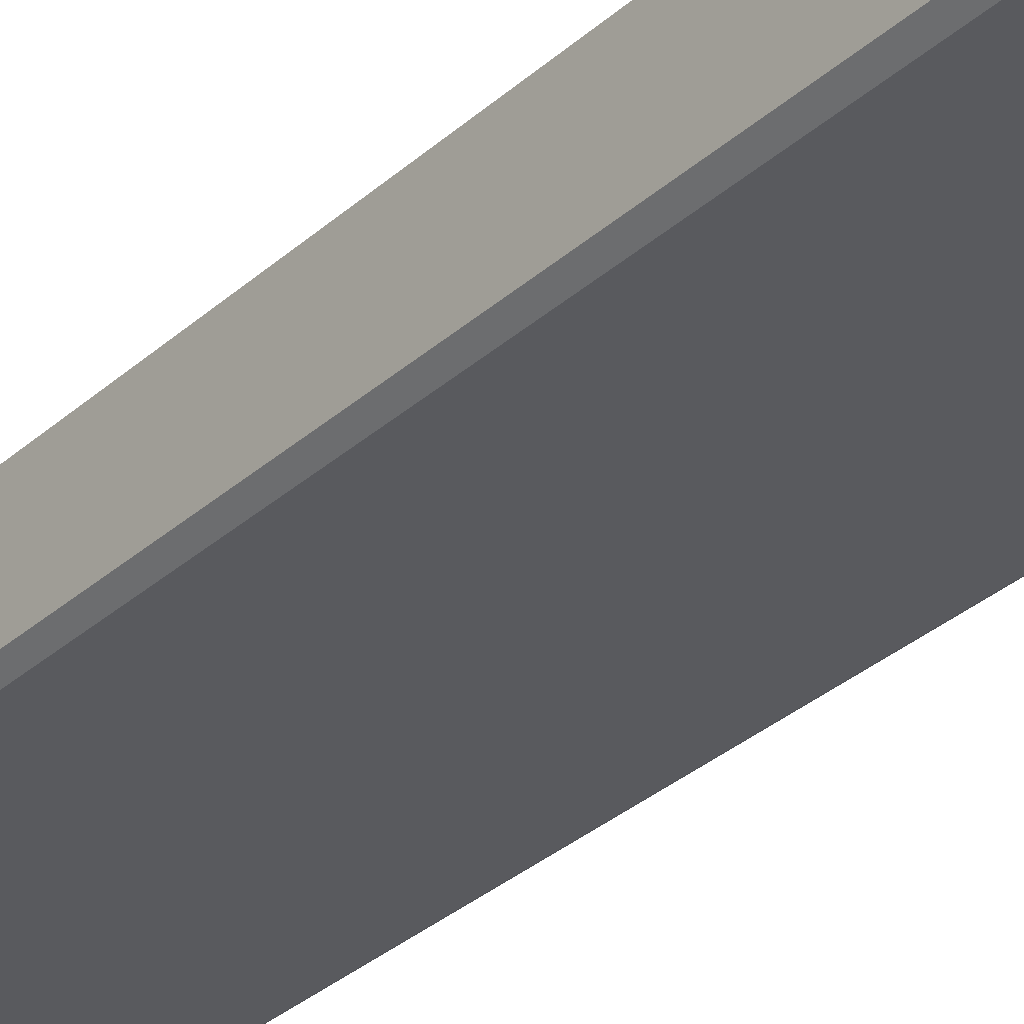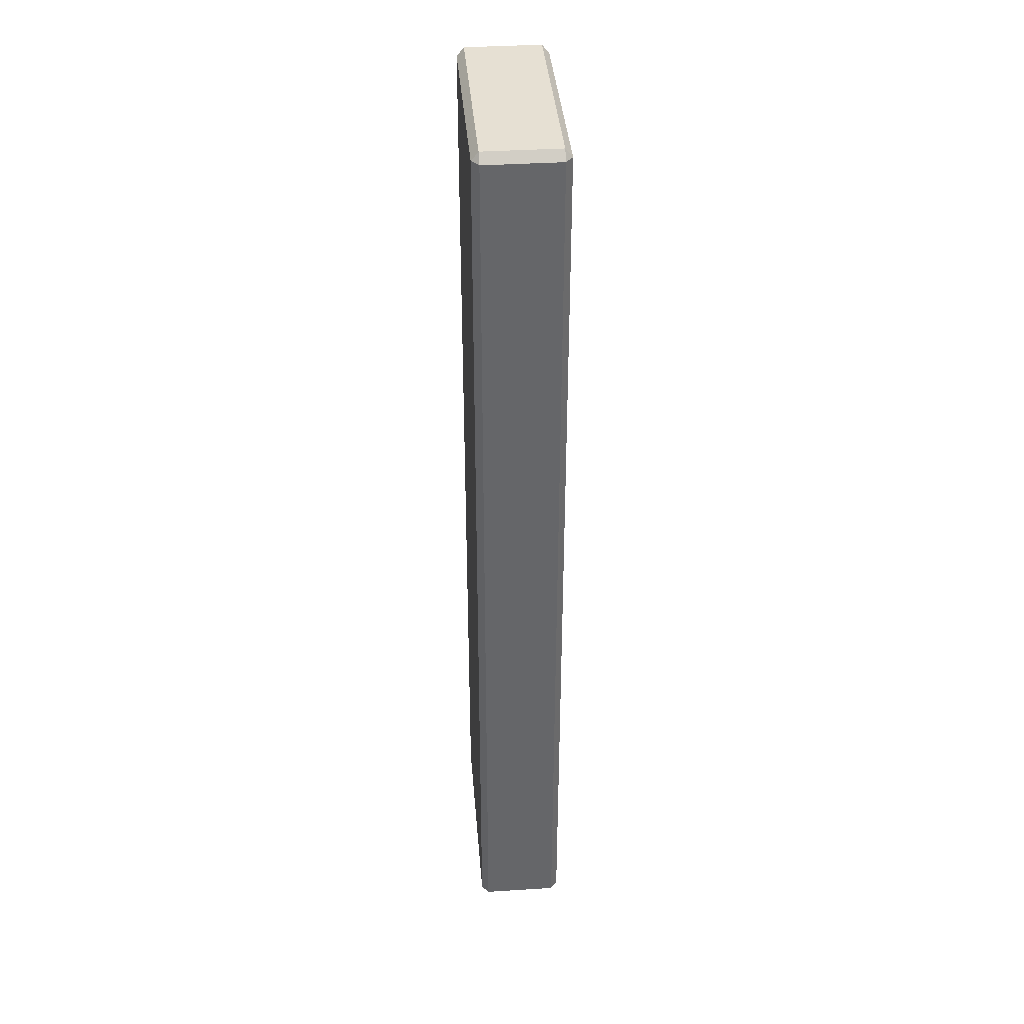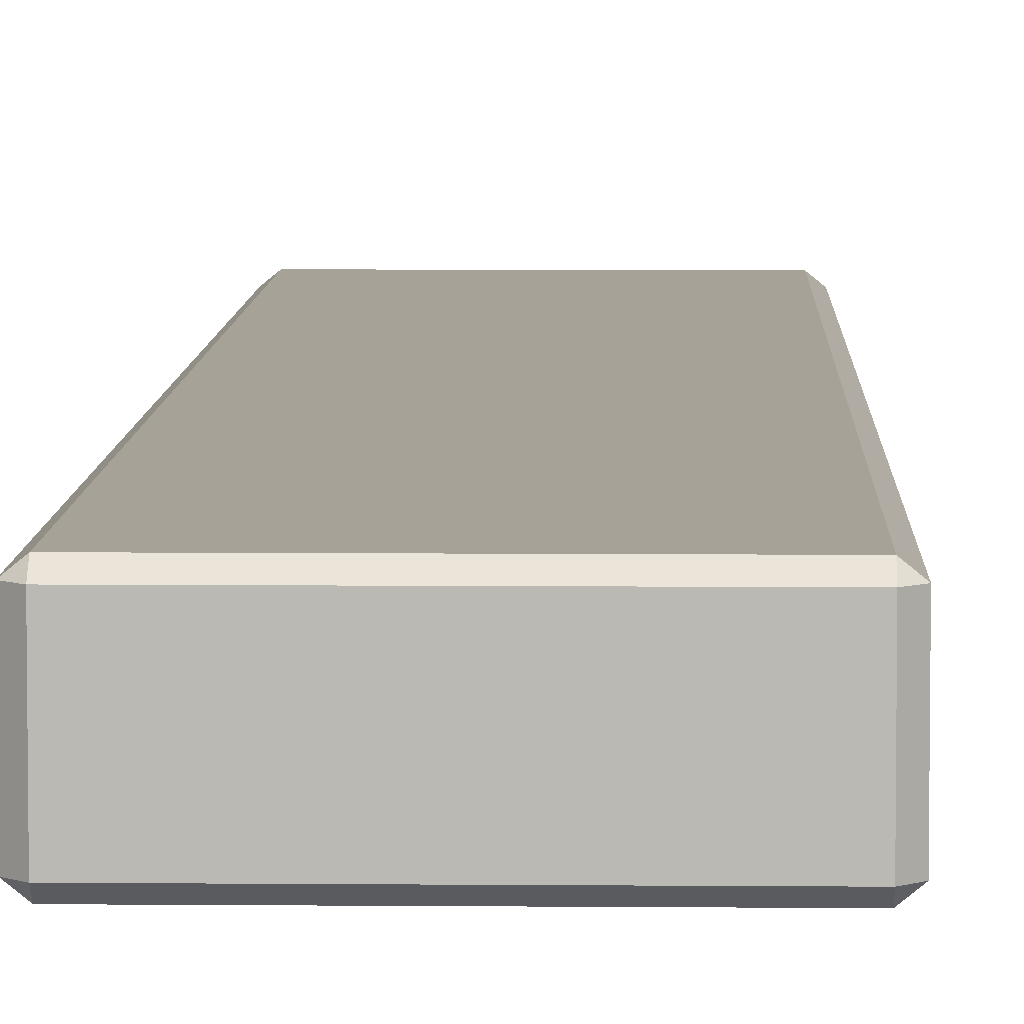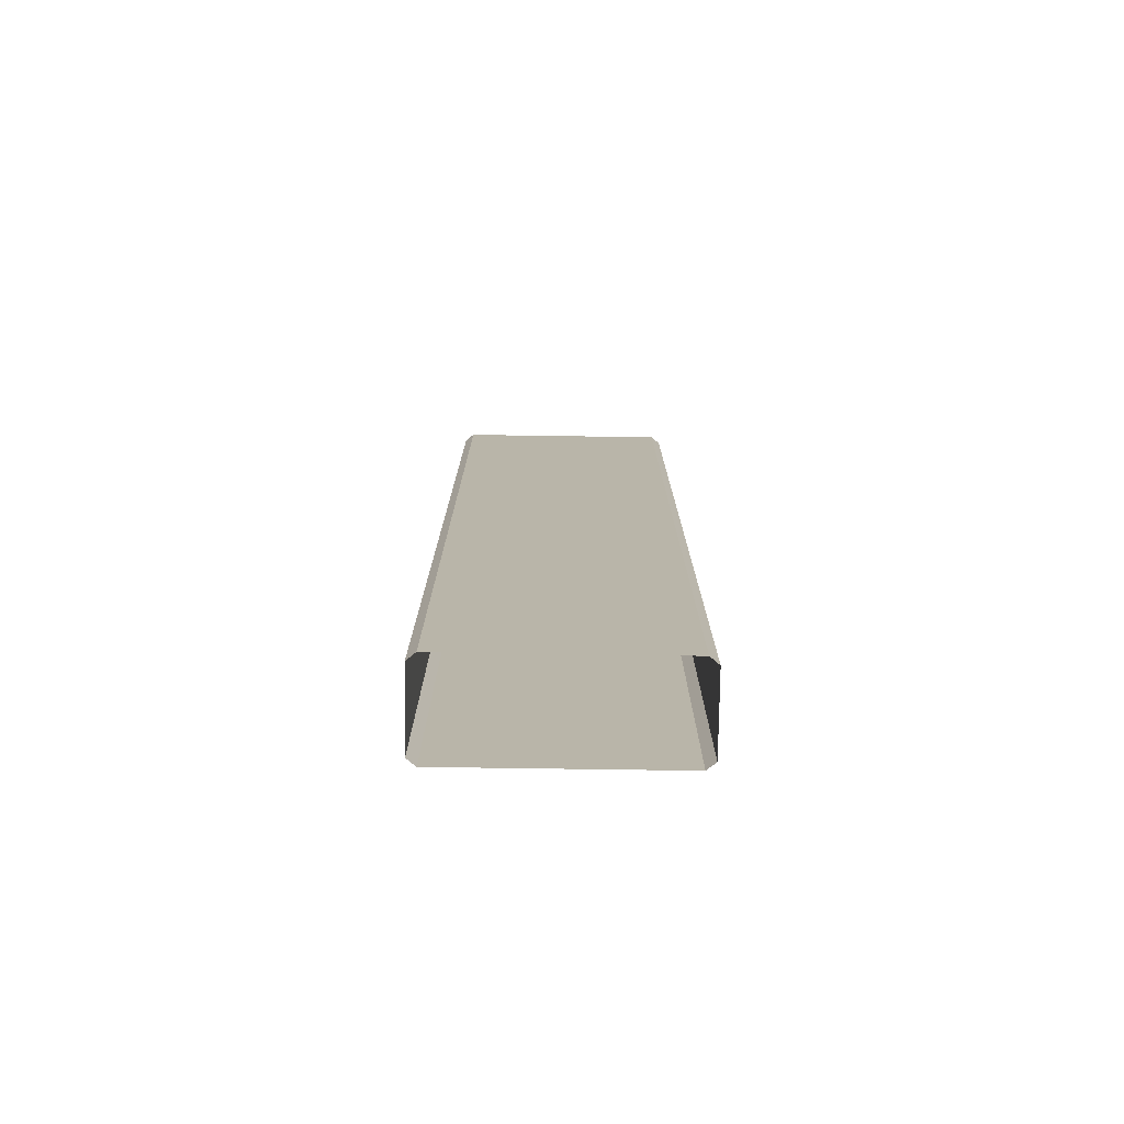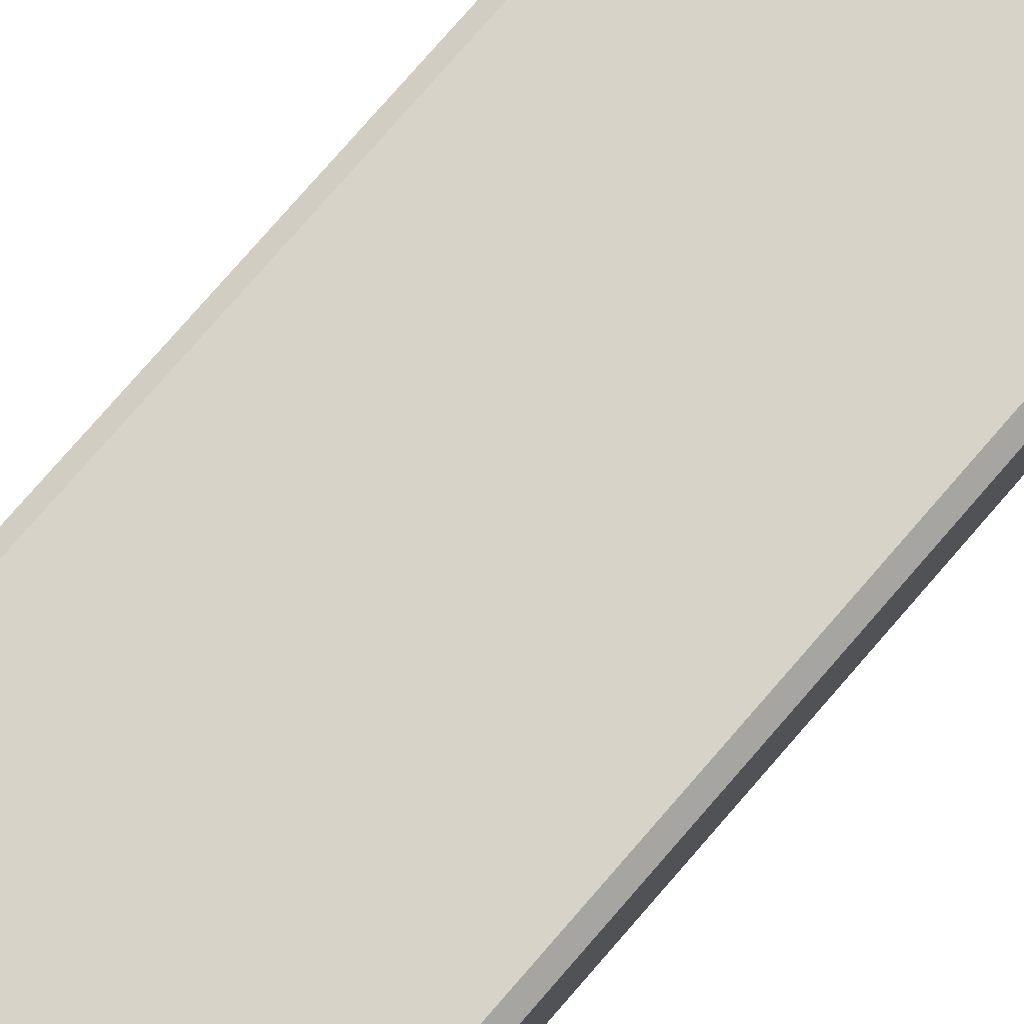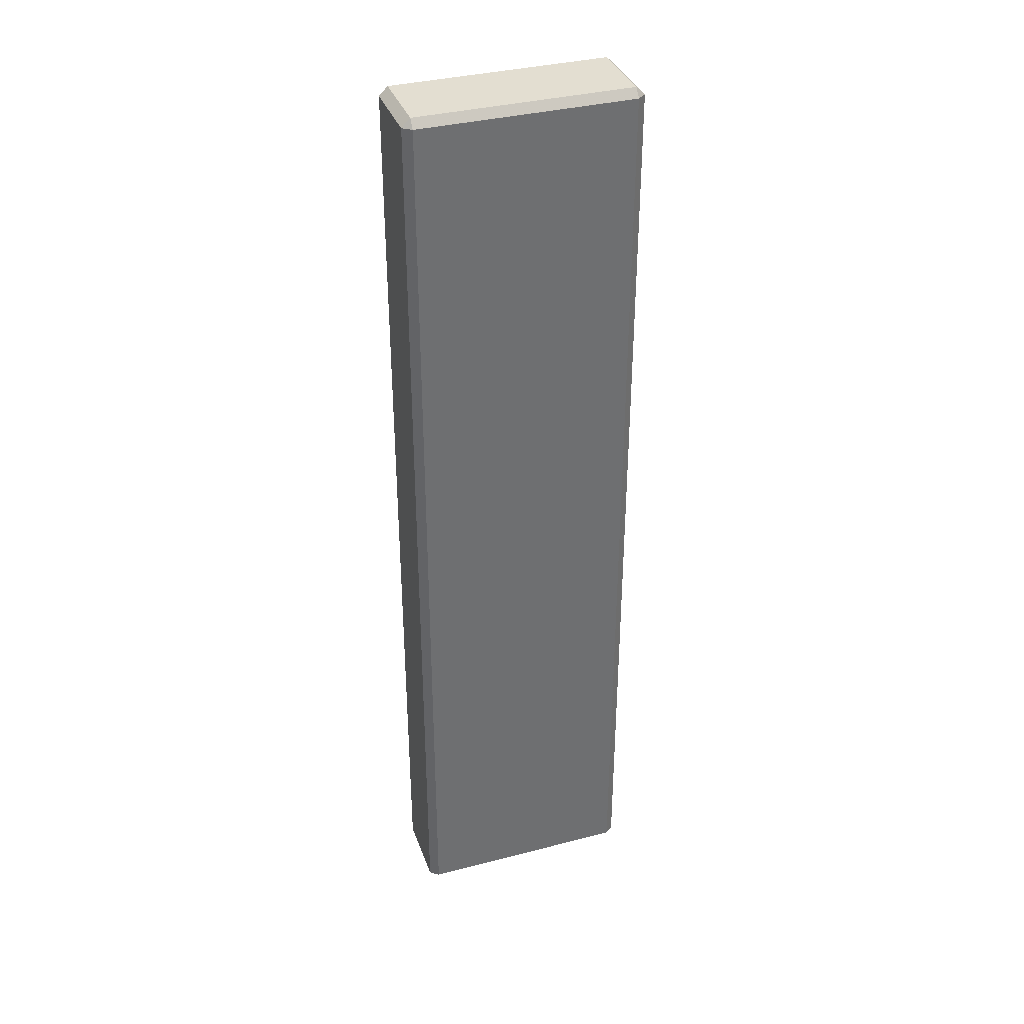
<metadata>
{"format":"obj","ext":"obj","renderer":"f3d","projection":"perspective","resolution":1024,"background":"white","views":[{"elev":-31.5,"azim":-38.5,"up":"+Z"},{"elev":38.4,"azim":-94.6,"up":"+Y"},{"elev":6.6,"azim":-178.5,"up":"+Z"},{"elev":-76.7,"azim":-0.8,"up":"+Y"},{"elev":77.2,"azim":40.9,"up":"+Z"},{"elev":36.1,"azim":-18.7,"up":"+Y"}]}
</metadata>
<code>
g wall_1
v 0.4603 0.1033 0.1751
v 0.498 0.1033 0.2055
v 0.4603 0.1405 0.2055
v -0.5115 0.1033 0.2055
v -0.4739 0.1033 0.1751
v -0.4739 0.1405 0.2055
v 0.498 0.1033 0.5302
v 0.4603 0.1035 0.5606
v 0.4603 0.1405 0.5302
v -0.4739 0.1035 0.5606
v -0.5115 0.1033 0.5302
v -0.4739 0.1405 0.5302
v -0.4739 -4.045 0.1751
v 0.4603 -4.045 0.1751
v 0.4603 0.1033 0.1751
v -0.4739 0.1033 0.1751
v -0.5115 -4.045 0.2055
v -0.5115 0.1033 0.2055
v -0.5115 0.1033 0.5302
v -0.5115 -4.045 0.5302
v 0.498 -4.045 0.2055
v 0.498 -4.045 0.5302
v 0.498 0.1033 0.5302
v 0.498 0.1033 0.2055
v -0.4739 -4.045 0.1751
v -0.4739 0.1033 0.1751
v -0.5115 0.1033 0.2055
v -0.5115 -4.045 0.2055
v 0.498 -4.045 0.2055
v 0.498 0.1033 0.2055
v 0.4603 0.1033 0.1751
v 0.4603 -4.045 0.1751
v -0.4739 -4.044 0.5606
v -0.5115 -4.045 0.5302
v -0.5115 0.1033 0.5302
v -0.4739 0.1035 0.5606
v 0.4603 -4.044 0.5606
v 0.4603 0.1035 0.5606
v 0.498 0.1033 0.5302
v 0.498 -4.045 0.5302
v -0.4739 0.1405 0.2055
v -0.4739 0.1405 0.5302
v -0.5115 0.1033 0.5302
v -0.5115 0.1033 0.2055
v 0.4603 0.1405 0.5302
v 0.4603 0.1405 0.2055
v 0.498 0.1033 0.2055
v 0.498 0.1033 0.5302
v -0.4739 0.1405 0.2055
v 0.4603 0.1405 0.2055
v 0.4603 0.1405 0.5302
v -0.4739 0.1405 0.5302
v 0.4603 0.1035 0.5606
v 0.4603 -4.044 0.5606
v -0.4739 -4.044 0.5606
v -0.4739 0.1035 0.5606
v -0.4739 0.1035 0.5606
v -0.4739 0.1405 0.5302
v 0.4603 0.1405 0.5302
v 0.4603 0.1035 0.5606
v -0.4739 0.1405 0.2055
v -0.4739 0.1033 0.1751
v 0.4603 0.1033 0.1751
v 0.4603 0.1405 0.2055
g wall_1_0
f 3 2 1
f 6 5 4
f 9 8 7
f 12 11 10
f 15 14 13
f 16 15 13
f 19 18 17
f 20 19 17
f 23 22 21
f 24 23 21
f 27 26 25
f 28 27 25
f 31 30 29
f 32 31 29
f 35 34 33
f 36 35 33
f 39 38 37
f 40 39 37
f 43 42 41
f 44 43 41
f 47 46 45
f 48 47 45
f 51 50 49
f 52 51 49
f 55 54 53
f 56 55 53
f 59 58 57
f 60 59 57
f 63 62 61
f 64 63 61

</code>
